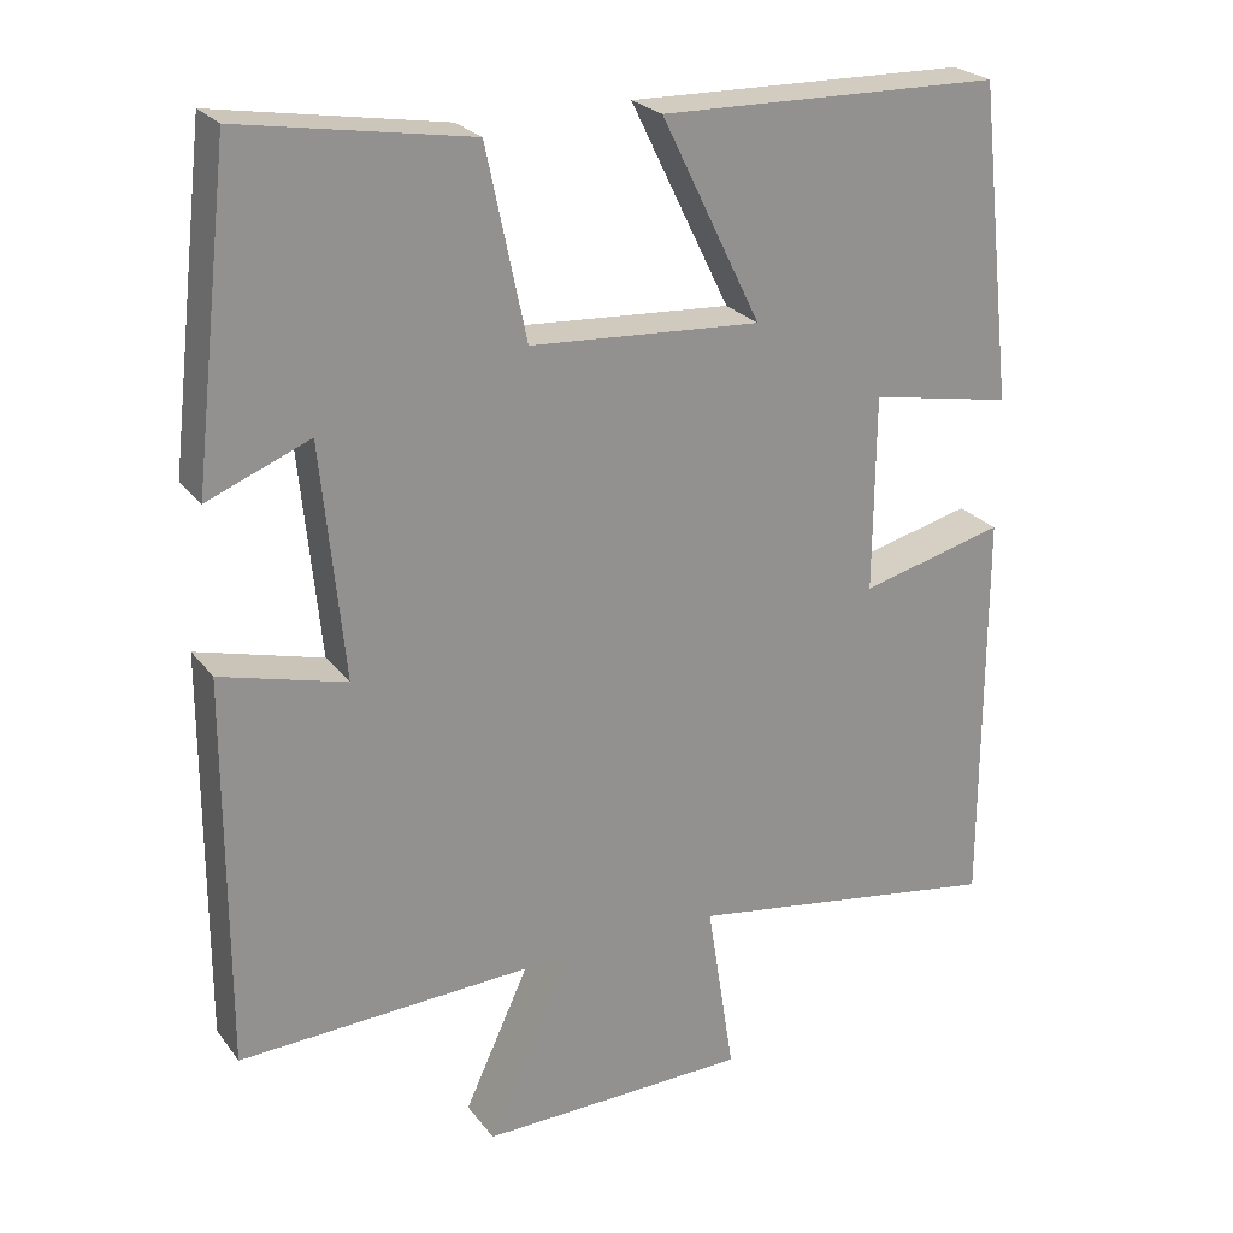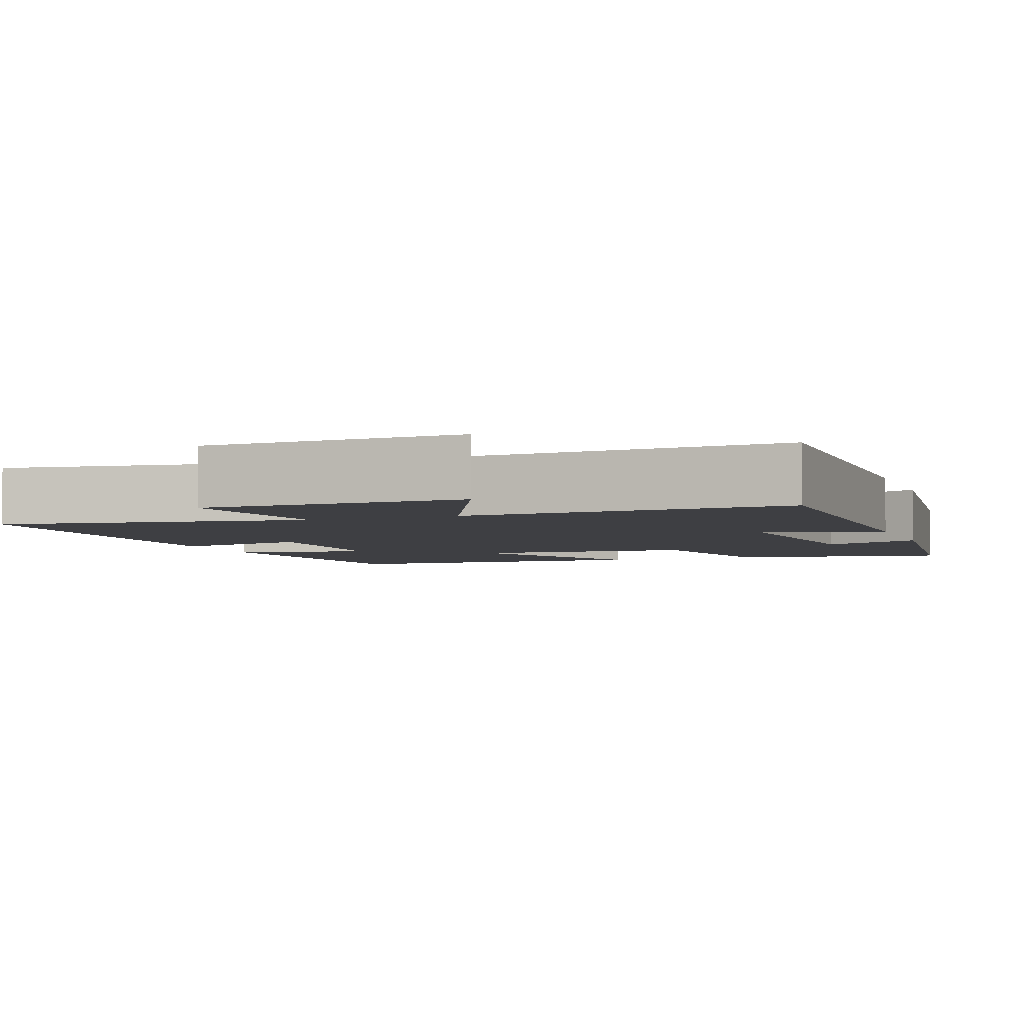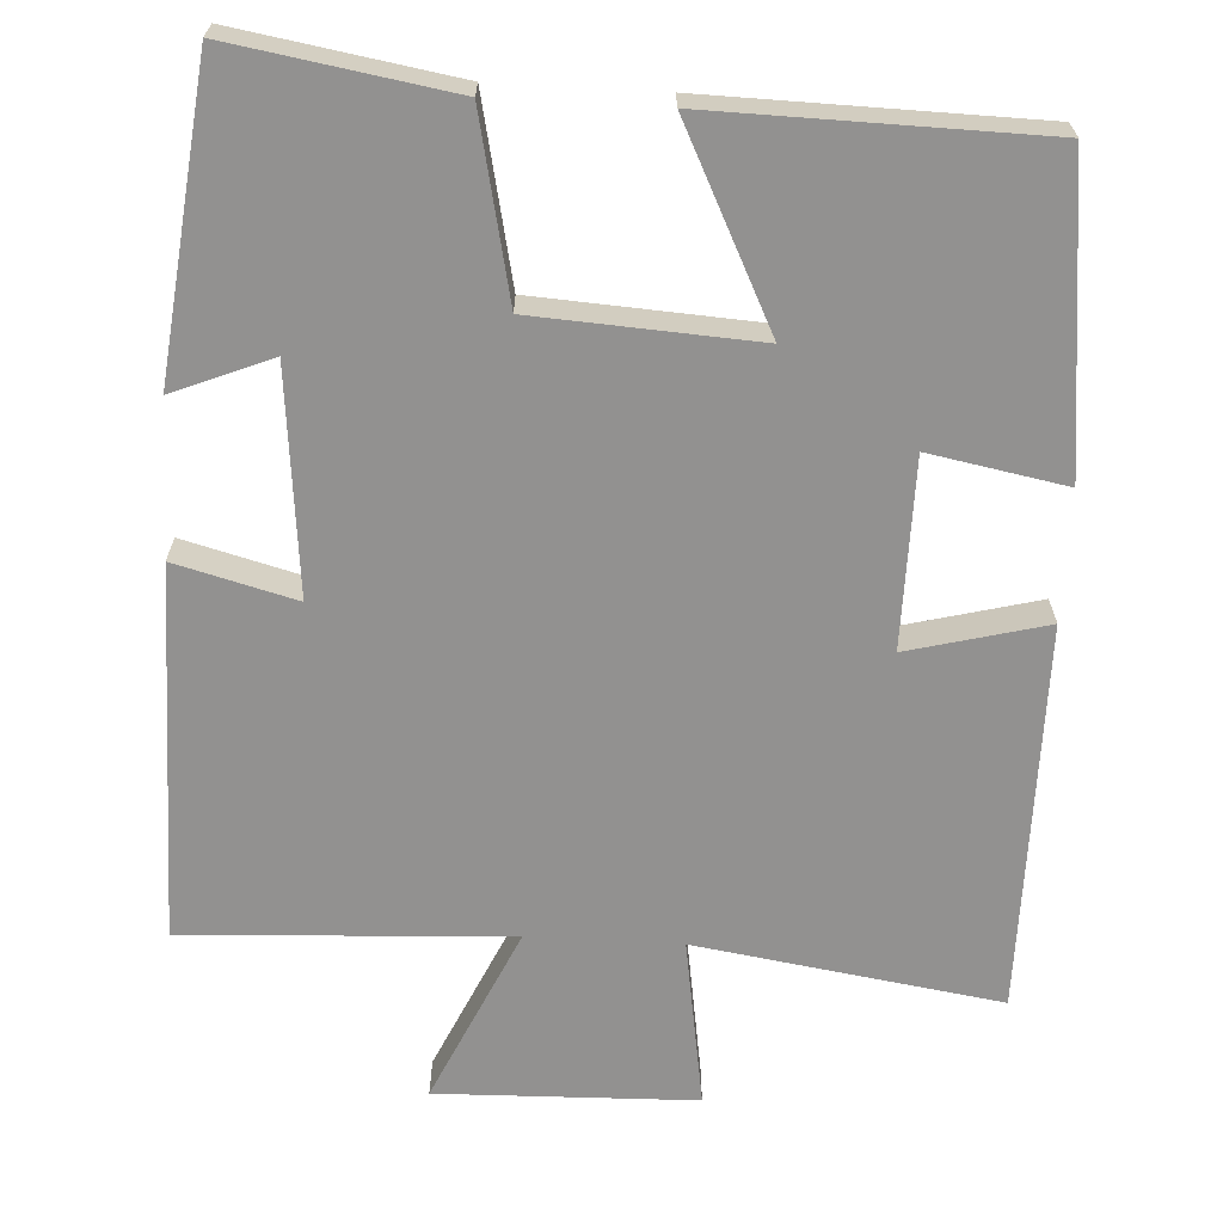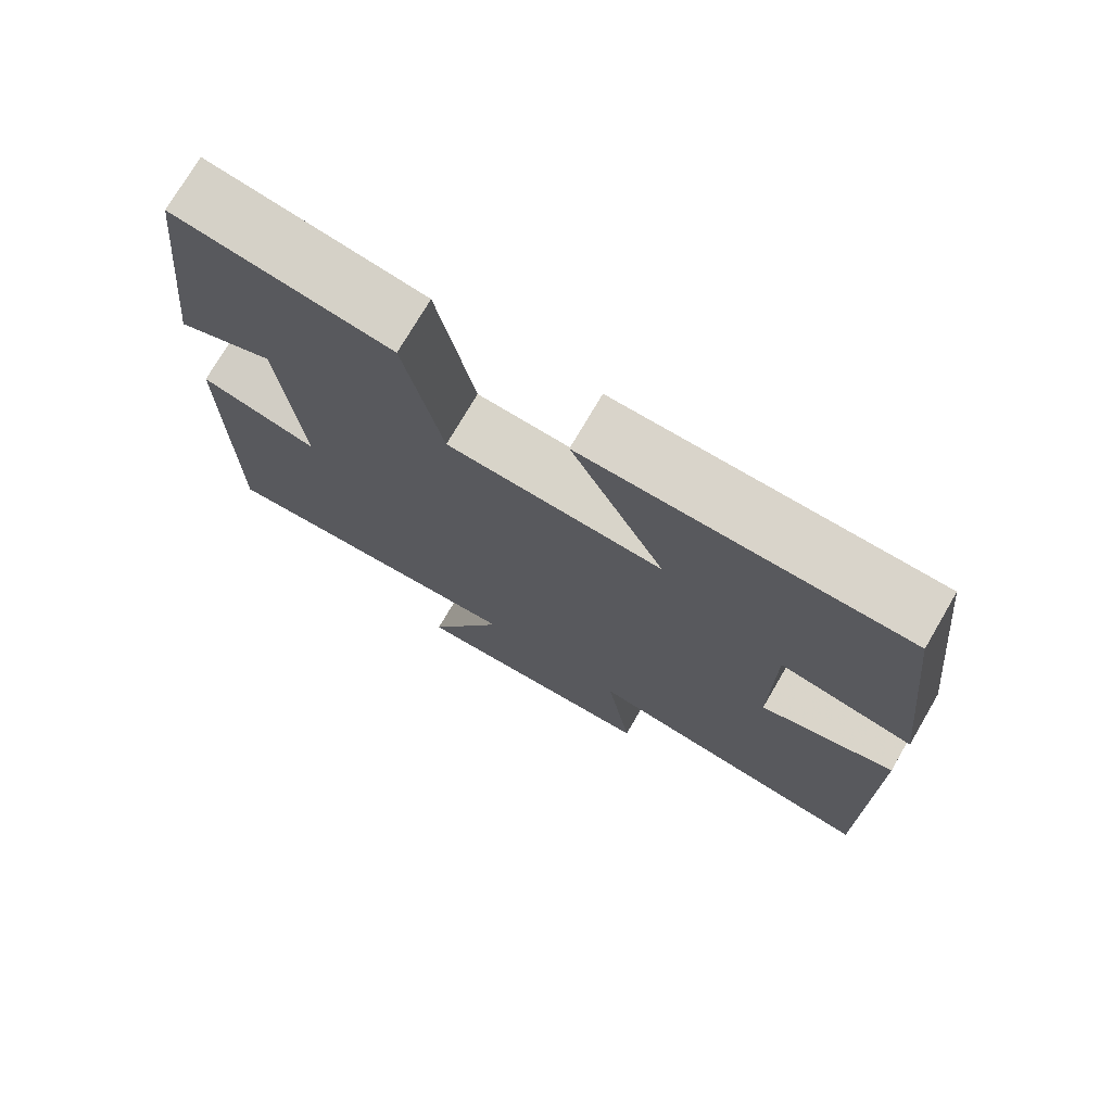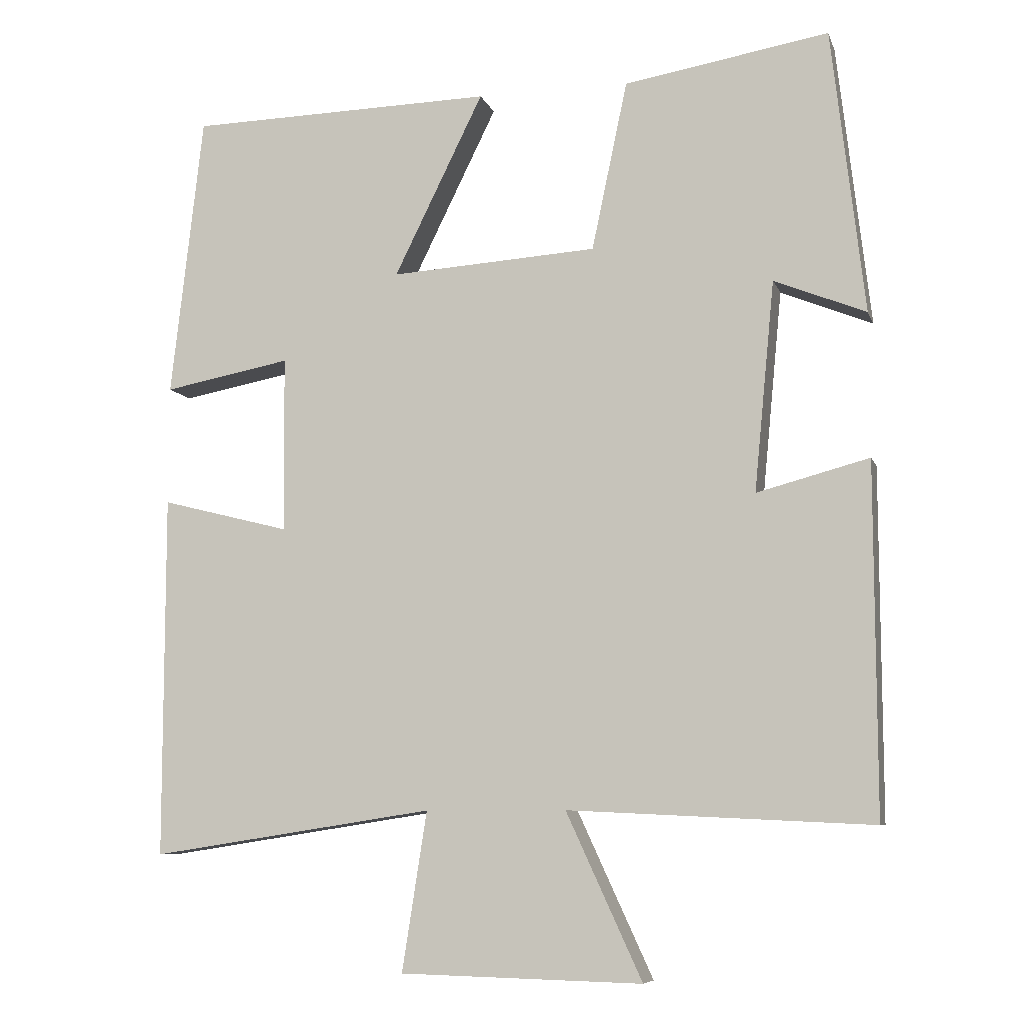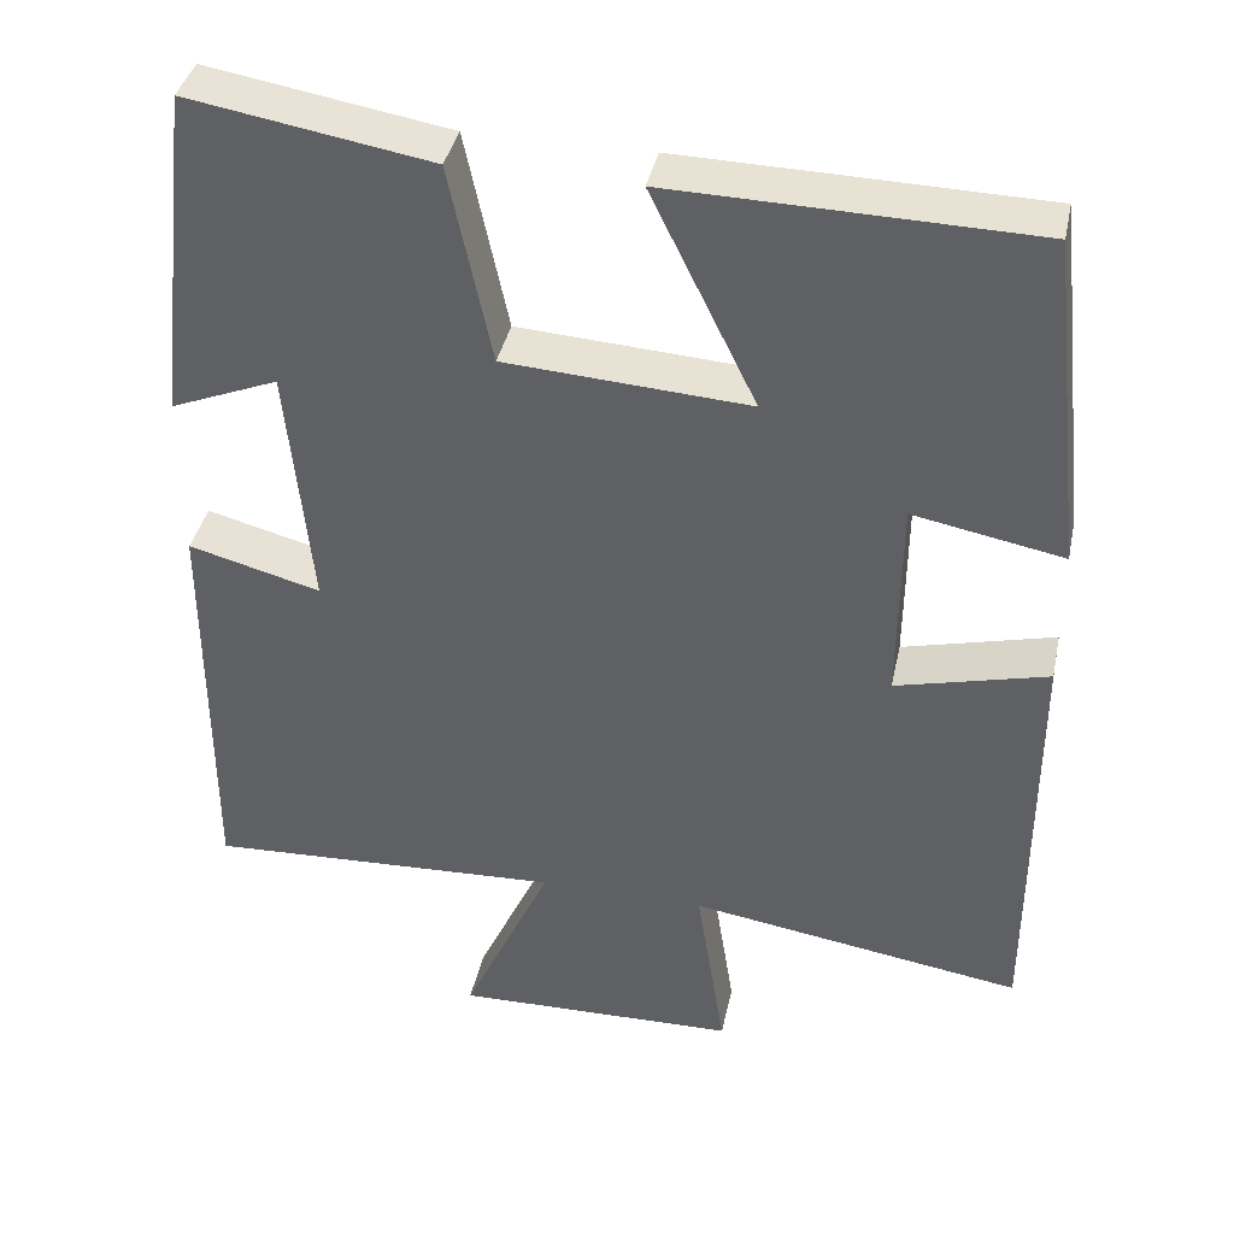
<metadata>
{"format":"obj","ext":"obj","renderer":"f3d","projection":"perspective","resolution":1024,"background":"white","views":[{"elev":24.3,"azim":-27.8,"up":"+Z"},{"elev":-4.2,"azim":-159.8,"up":"+Y"},{"elev":-66.1,"azim":-3.1,"up":"+Y"},{"elev":74.4,"azim":30.3,"up":"+Z"},{"elev":-8.0,"azim":-165.0,"up":"+Z"},{"elev":39.0,"azim":12.0,"up":"+Z"}]}
</metadata>
<code>
v -0.501 0.07 -0.52
v -0.5 0.07 -0.04
v -0.346 0.07 -0.081
v -0.374 0.07 0.207
v -0.5 0.07 0.156
v -0.455 0.07 0.547
v -0.174 0.07 0.5
v -0.125 0.07 0.268
v 0.159 0.07 0.25
v 0.036 0.07 0.5
v 0.456 0.07 0.491
v 0.5 0.07 0.102
v 0.325 0.07 0.135
v 0.323 0.07 -0.107
v 0.5 0.07 -0.062
v 0.5 0.07 -0.56
v 0.11 0.07 -0.5
v 0.144 0.07 -0.718
v -0.188 0.07 -0.726
v -0.084 0.07 -0.5
v -0.501 0 -0.52
v -0.5 0 -0.04
v -0.346 0 -0.081
v -0.374 0 0.207
v -0.5 0 0.156
v -0.455 0 0.547
v -0.174 0 0.5
v -0.125 0 0.268
v 0.159 0 0.25
v 0.036 0 0.5
v 0.456 0 0.491
v 0.5 0 0.102
v 0.325 0 0.135
v 0.323 0 -0.107
v 0.5 0 -0.062
v 0.5 0 -0.56
v 0.11 0 -0.5
v 0.144 0 -0.718
v -0.188 0 -0.726
v -0.084 0 -0.5
f 17 18 19 20
f 14 15 16 17
f 13 14 17 20
f 10 11 12 13
f 9 10 13
f 8 9 13 20
f 4 5 6 7
f 3 4 7 8
f 20 1 2 3
f 3 8 20
f 40 39 38 37
f 37 36 35 34
f 40 37 34 33
f 33 32 31 30
f 33 30 29
f 40 33 29 28
f 27 26 25 24
f 28 27 24 23
f 23 22 21 40
f 40 28 23
f 1 21 22 2
f 2 22 23 3
f 3 23 24 4
f 4 24 25 5
f 5 25 26 6
f 6 26 27 7
f 7 27 28 8
f 8 28 29 9
f 9 29 30 10
f 10 30 31 11
f 11 31 32 12
f 12 32 33 13
f 13 33 34 14
f 14 34 35 15
f 15 35 36 16
f 16 36 37 17
f 17 37 38 18
f 18 38 39 19
f 19 39 40 20
f 20 40 21 1

</code>
